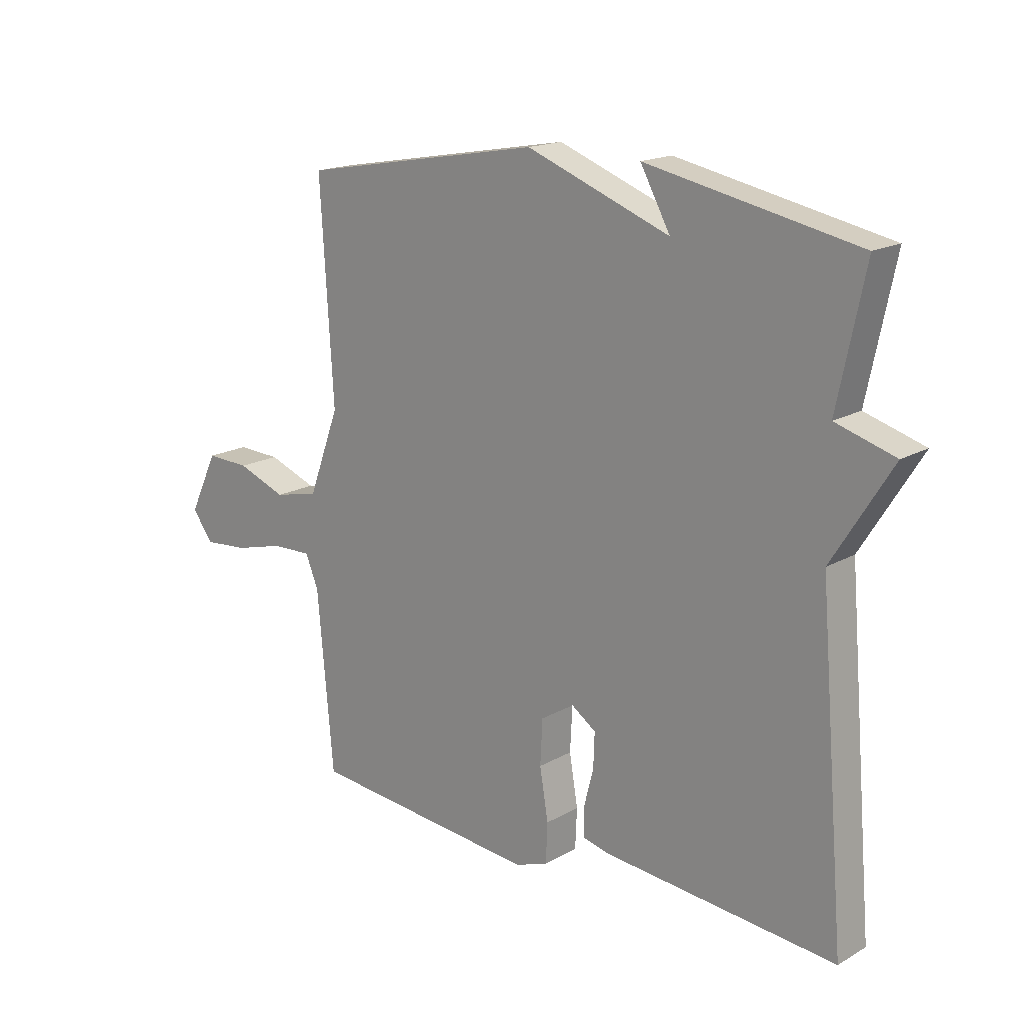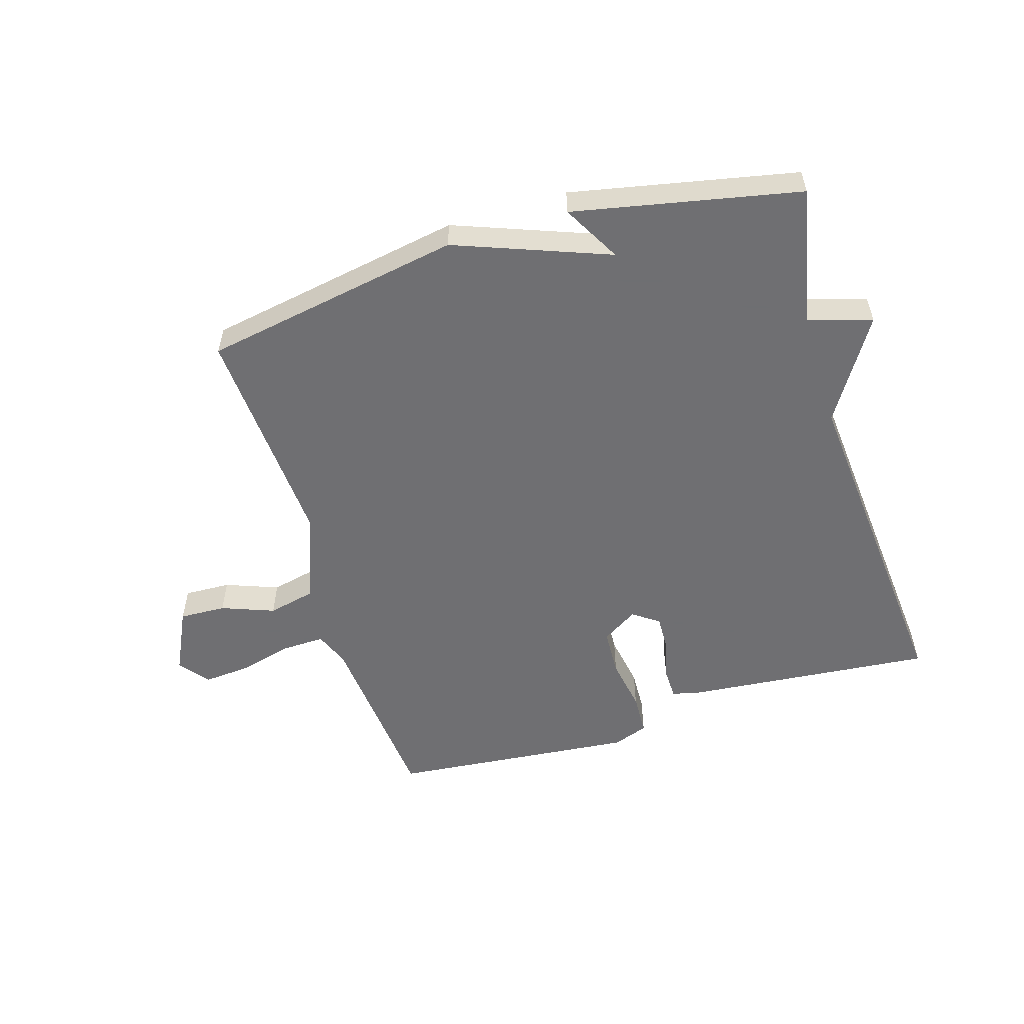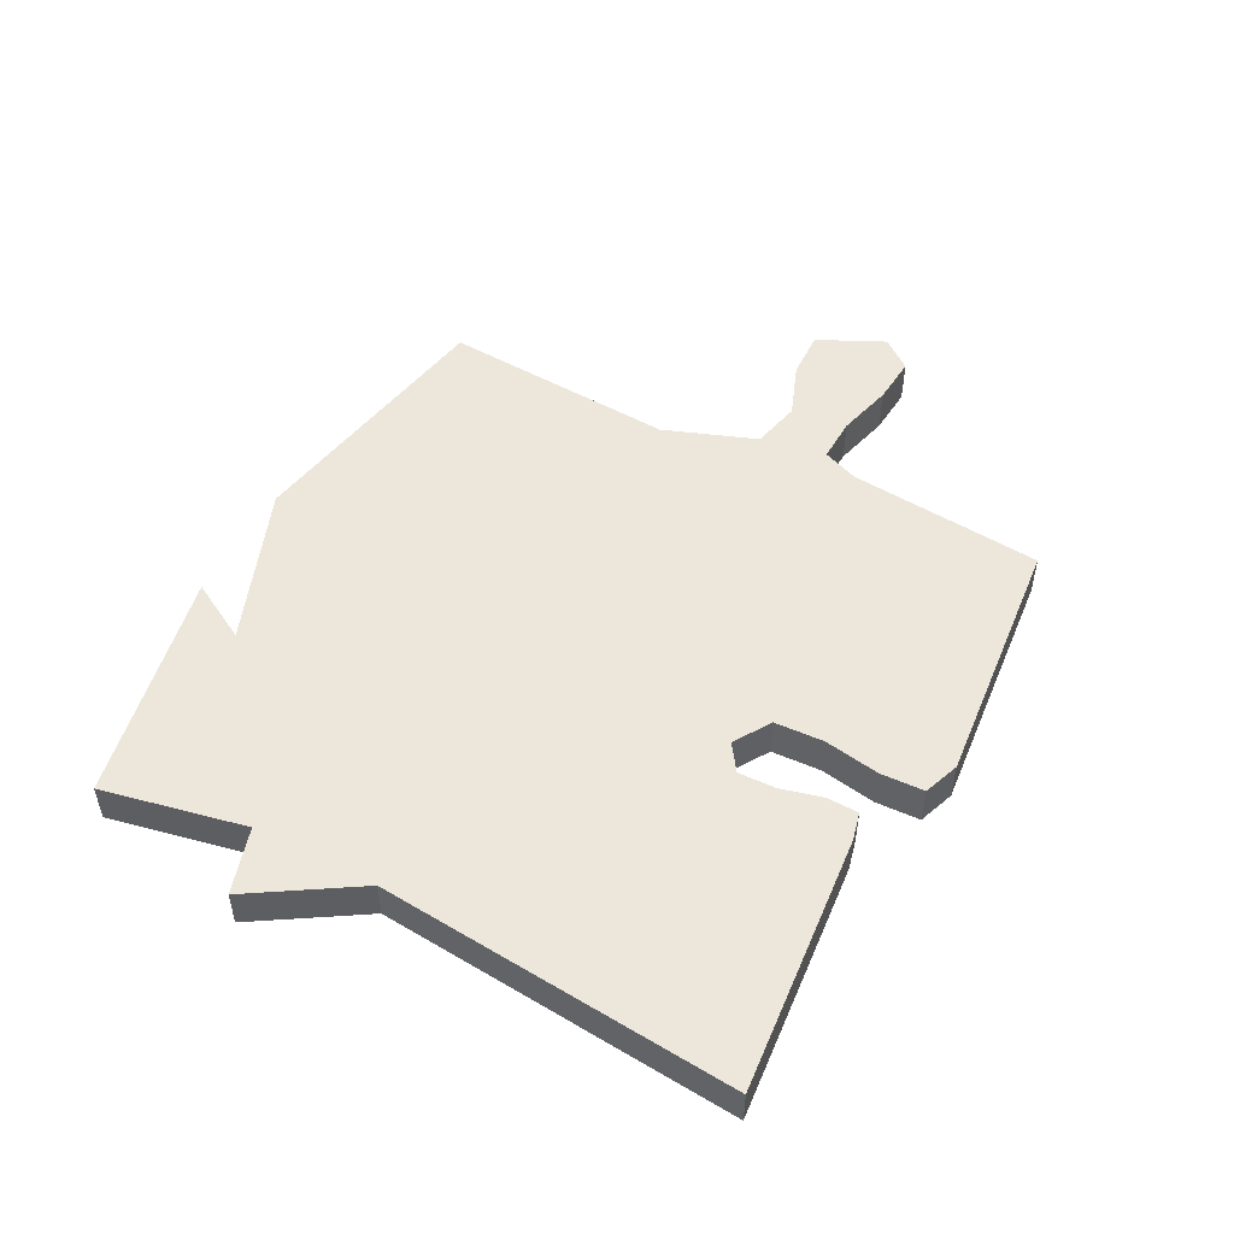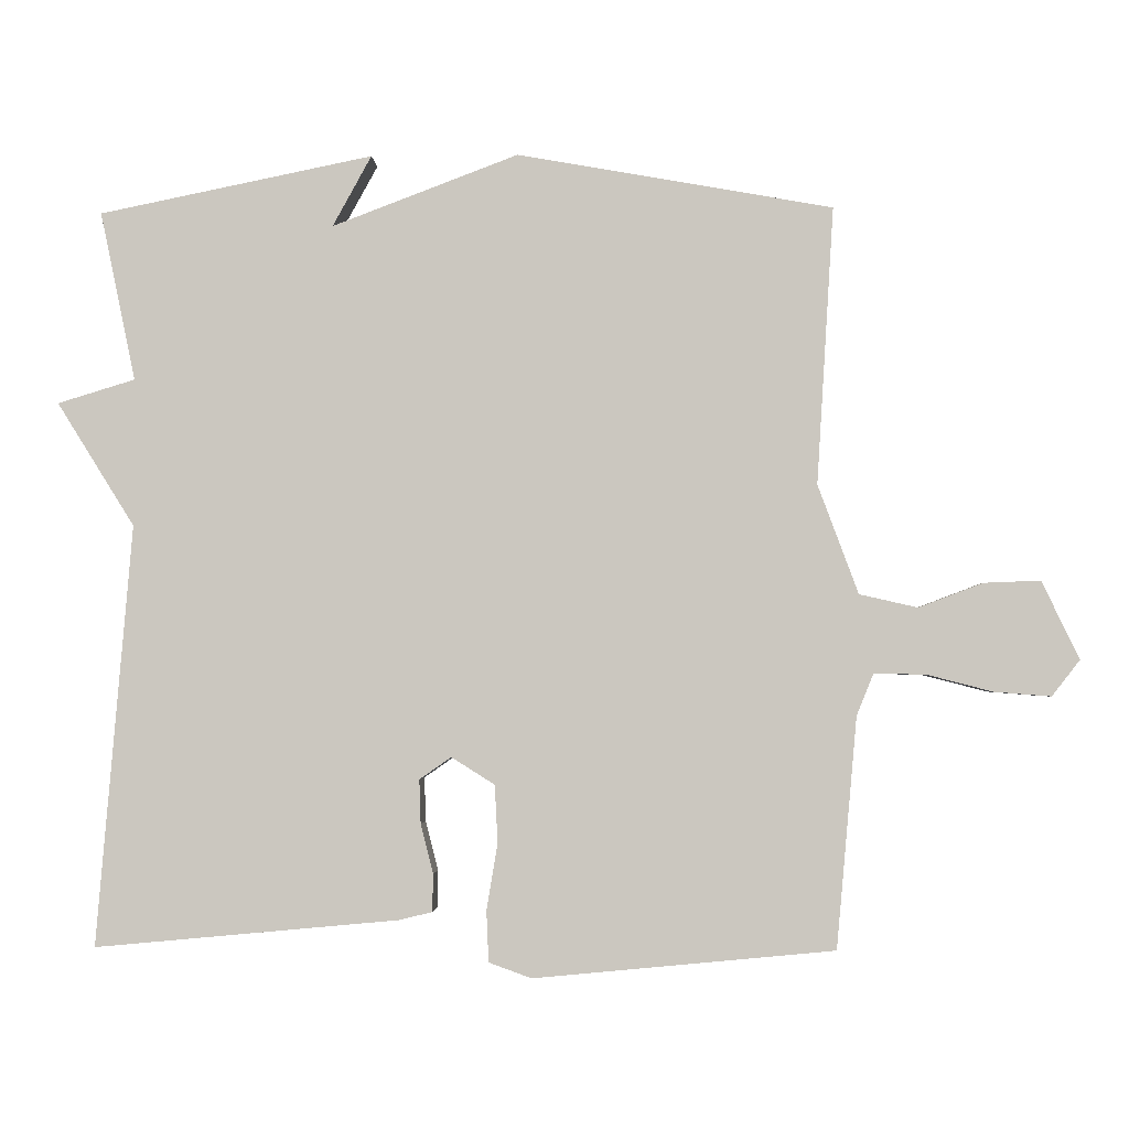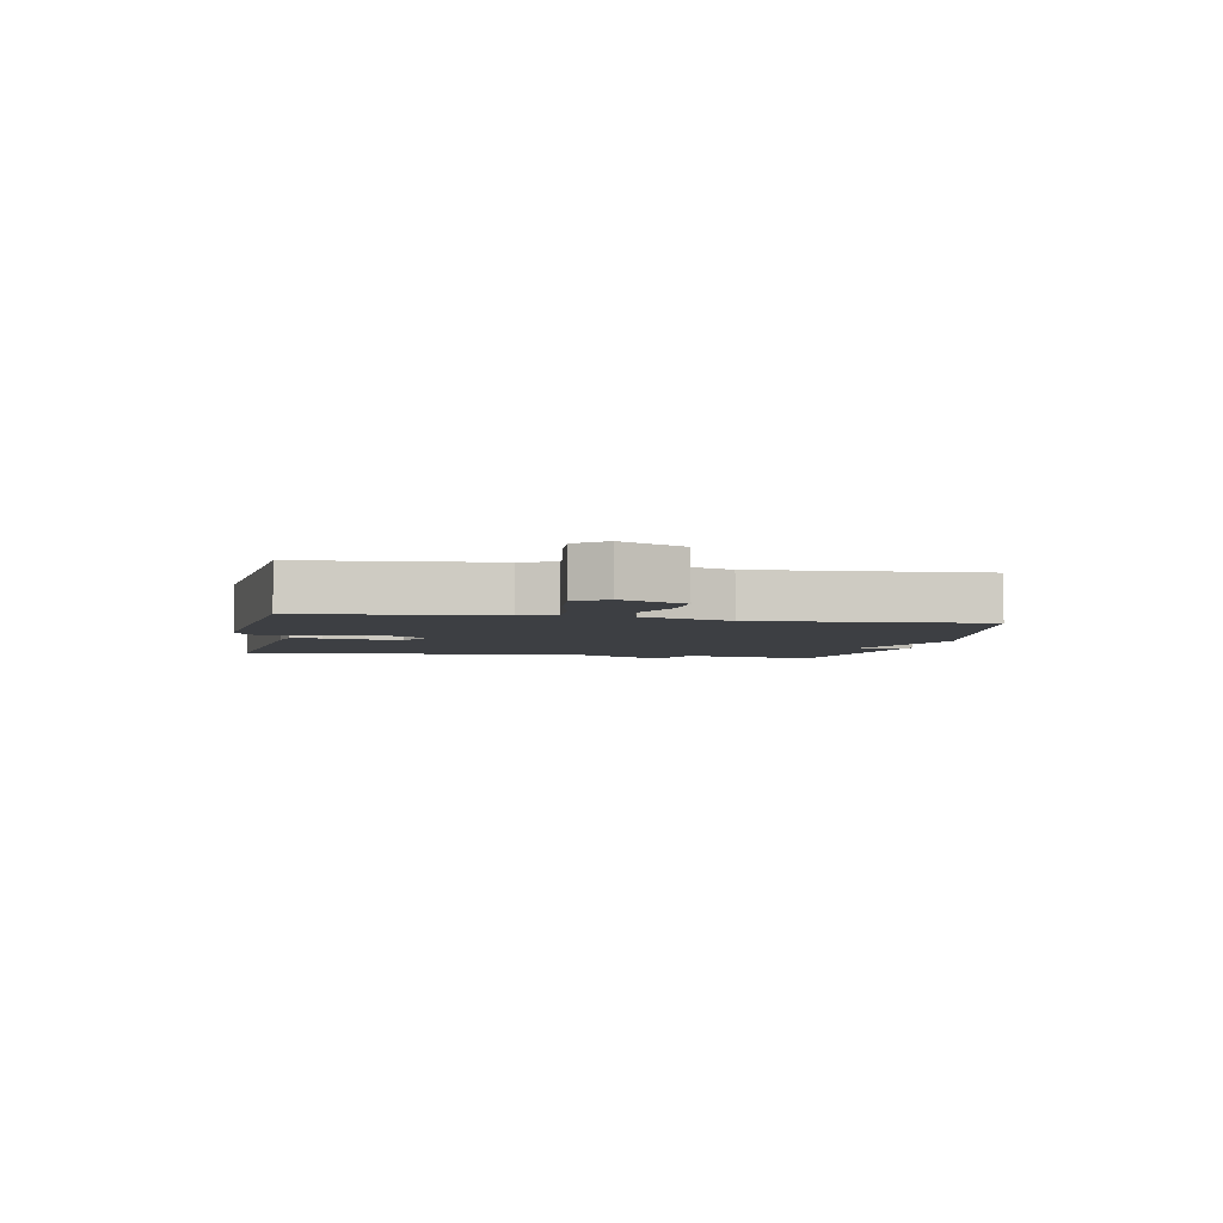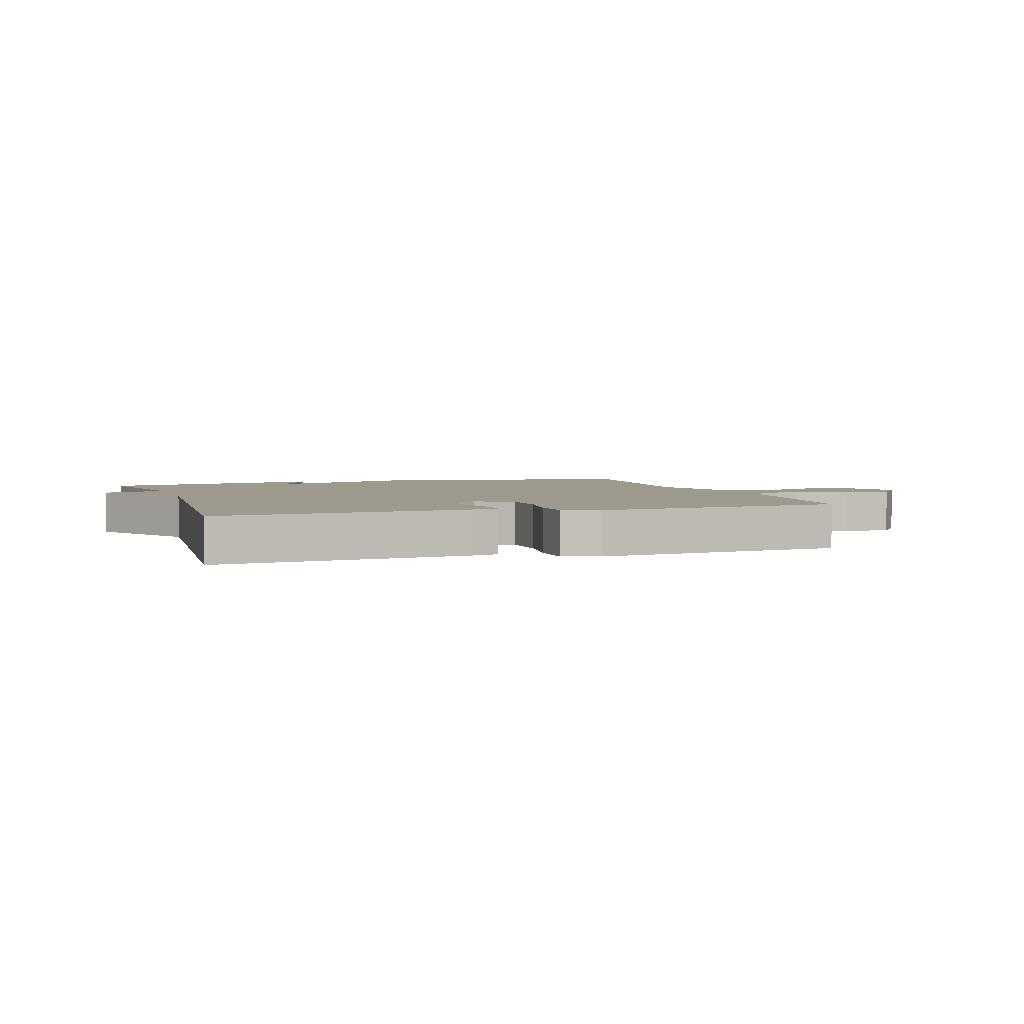
<metadata>
{"format":"obj","ext":"obj","renderer":"f3d","projection":"perspective","resolution":1024,"background":"white","views":[{"elev":17.2,"azim":41.6,"up":"+Z"},{"elev":-54.7,"azim":17.0,"up":"+Y"},{"elev":50.6,"azim":117.9,"up":"+Y"},{"elev":-2.7,"azim":-177.5,"up":"+Z"},{"elev":-4.0,"azim":-100.9,"up":"+Y"},{"elev":3.4,"azim":161.8,"up":"+Y"}]}
</metadata>
<code>
v 0.5 0.07 0.5
v 0.452 0.07 0.271
v 0.557 0.07 0.239
v 0.452 0.07 0.071
v 0.5 0.07 -0.5
v 0.088 0.07 -0.462
v 0.042 0.07 -0.451
v 0.041 0.07 -0.4
v 0.058 0.07 -0.333
v 0.06 0.07 -0.273
v 0.017 0.07 -0.243
v -0.042 0.07 -0.28
v -0.046 0.07 -0.359
v -0.031 0.07 -0.448
v -0.034 0.07 -0.518
v -0.092 0.07 -0.539
v -0.5 0.07 -0.5
v -0.528 0.07 -0.187
v -0.551 0.07 -0.13
v -0.622 0.07 -0.132
v -0.711 0.07 -0.155
v -0.788 0.07 -0.161
v -0.826 0.07 -0.112
v -0.775 0.07 -0.006
v -0.698 0.07 -0.009
v -0.611 0.07 -0.042
v -0.532 0.07 -0.024
v -0.477 0.07 0.124
v -0.5 0.07 0.5
v -0.072 0.07 0.576
v 0.181 0.07 0.48
v 0.128 0.07 0.576
v 0.5 0 0.5
v 0.452 0 0.271
v 0.557 0 0.239
v 0.452 0 0.071
v 0.5 0 -0.5
v 0.088 0 -0.462
v 0.042 0 -0.451
v 0.041 0 -0.4
v 0.058 0 -0.333
v 0.06 0 -0.273
v 0.017 0 -0.243
v -0.042 0 -0.28
v -0.046 0 -0.359
v -0.031 0 -0.448
v -0.034 0 -0.518
v -0.092 0 -0.539
v -0.5 0 -0.5
v -0.528 0 -0.187
v -0.551 0 -0.13
v -0.622 0 -0.132
v -0.711 0 -0.155
v -0.788 0 -0.161
v -0.826 0 -0.112
v -0.775 0 -0.006
v -0.698 0 -0.009
v -0.611 0 -0.042
v -0.532 0 -0.024
v -0.477 0 0.124
v -0.5 0 0.5
v -0.072 0 0.576
v 0.181 0 0.48
v 0.128 0 0.576
f 31 32 1 2
f 30 31 2
f 29 30 2
f 28 29 2
f 2 3 4
f 28 2 4
f 27 28 4
f 26 27 4
f 24 25 26
f 23 24 26
f 22 23 26
f 21 22 26
f 20 21 26
f 19 20 26 4
f 18 19 4
f 16 17 18
f 15 16 18
f 14 15 18
f 13 14 18
f 12 13 18
f 11 12 18 4
f 10 11 4 5
f 9 10 5 6
f 6 7 8 9
f 34 33 64 63
f 34 63 62
f 34 62 61
f 34 61 60
f 36 35 34
f 36 34 60
f 36 60 59
f 36 59 58
f 58 57 56
f 58 56 55
f 58 55 54
f 58 54 53
f 58 53 52
f 36 58 52 51
f 36 51 50
f 50 49 48
f 50 48 47
f 50 47 46
f 50 46 45
f 50 45 44
f 36 50 44 43
f 37 36 43 42
f 38 37 42 41
f 41 40 39 38
f 1 33 34 2
f 2 34 35 3
f 3 35 36 4
f 4 36 37 5
f 5 37 38 6
f 6 38 39 7
f 7 39 40 8
f 8 40 41 9
f 9 41 42 10
f 10 42 43 11
f 11 43 44 12
f 12 44 45 13
f 13 45 46 14
f 14 46 47 15
f 15 47 48 16
f 16 48 49 17
f 17 49 50 18
f 18 50 51 19
f 19 51 52 20
f 20 52 53 21
f 21 53 54 22
f 22 54 55 23
f 23 55 56 24
f 24 56 57 25
f 25 57 58 26
f 26 58 59 27
f 27 59 60 28
f 28 60 61 29
f 29 61 62 30
f 30 62 63 31
f 31 63 64 32
f 32 64 33 1

</code>
